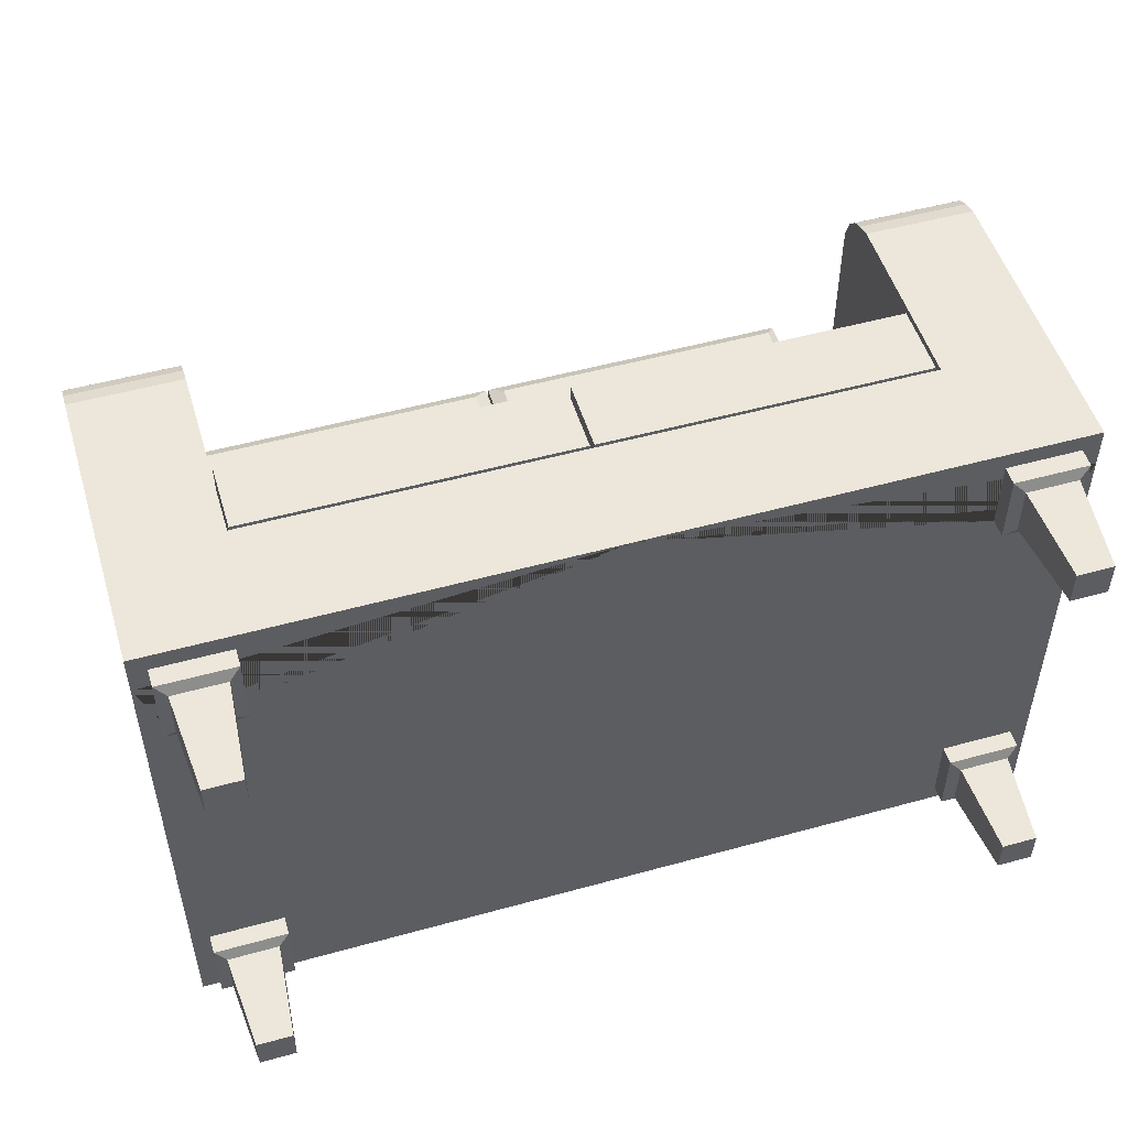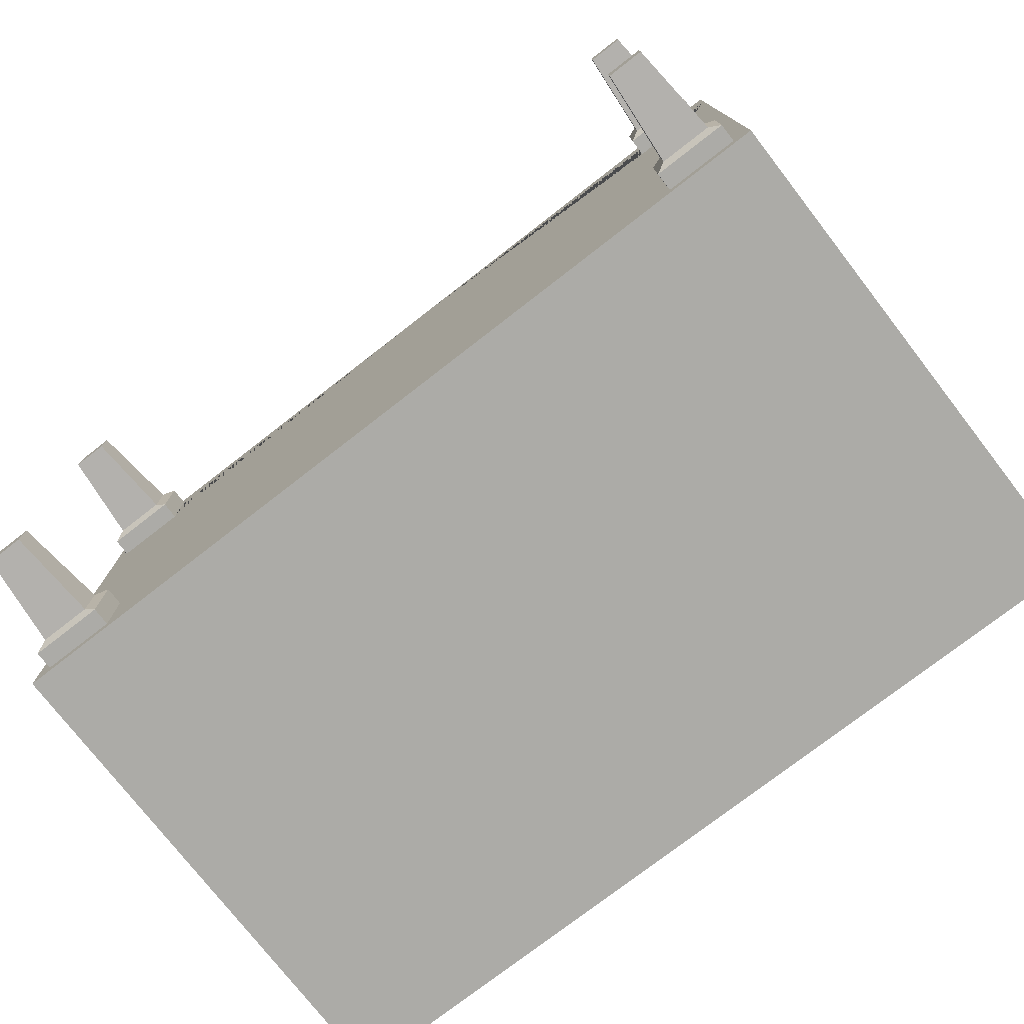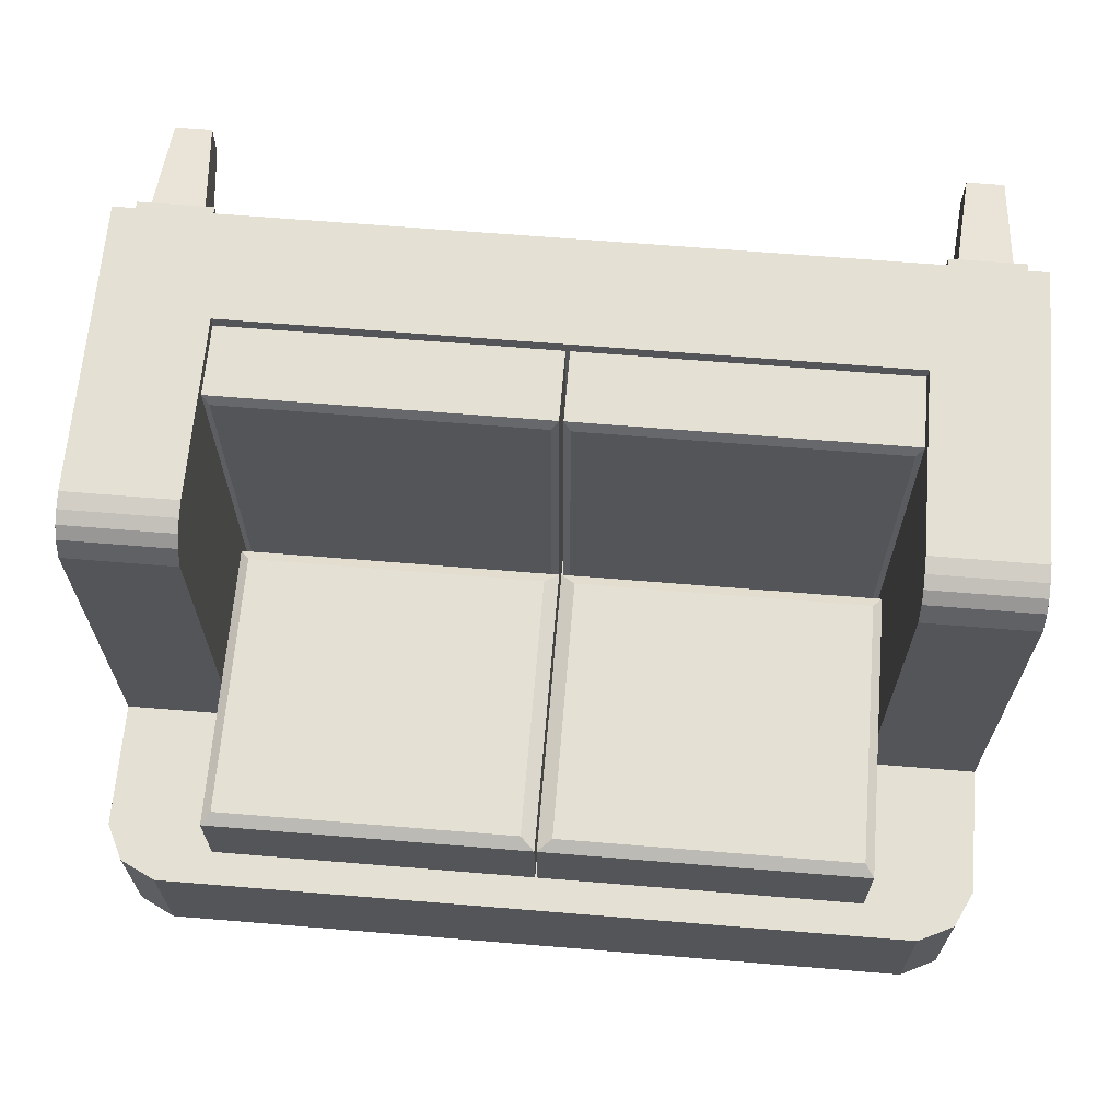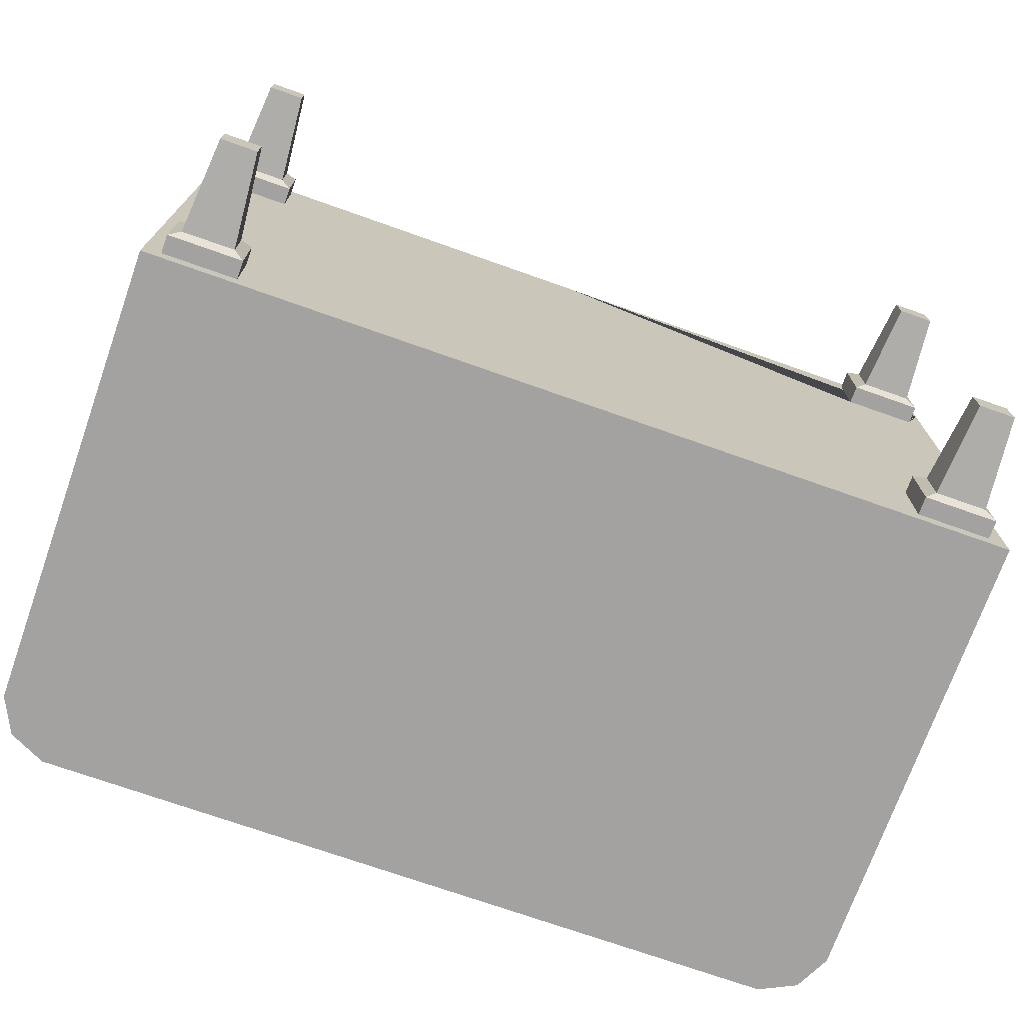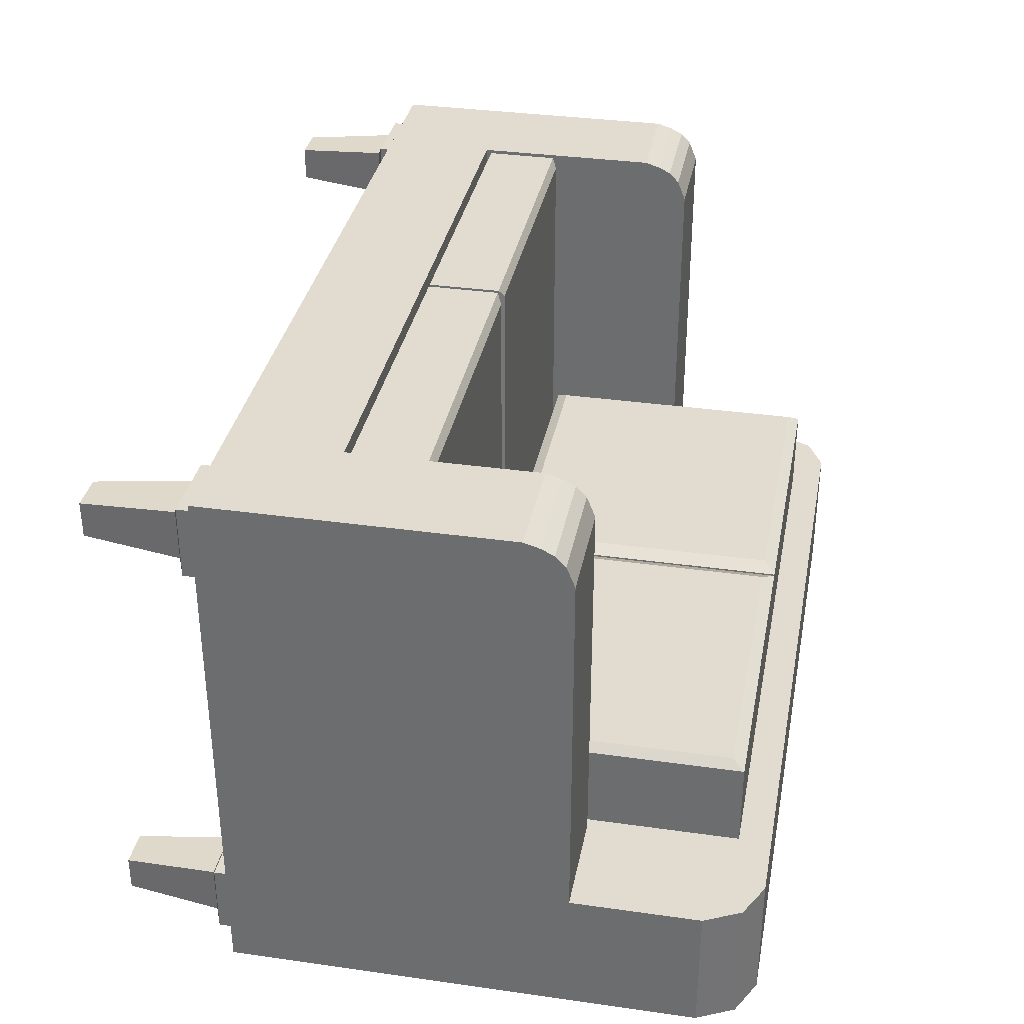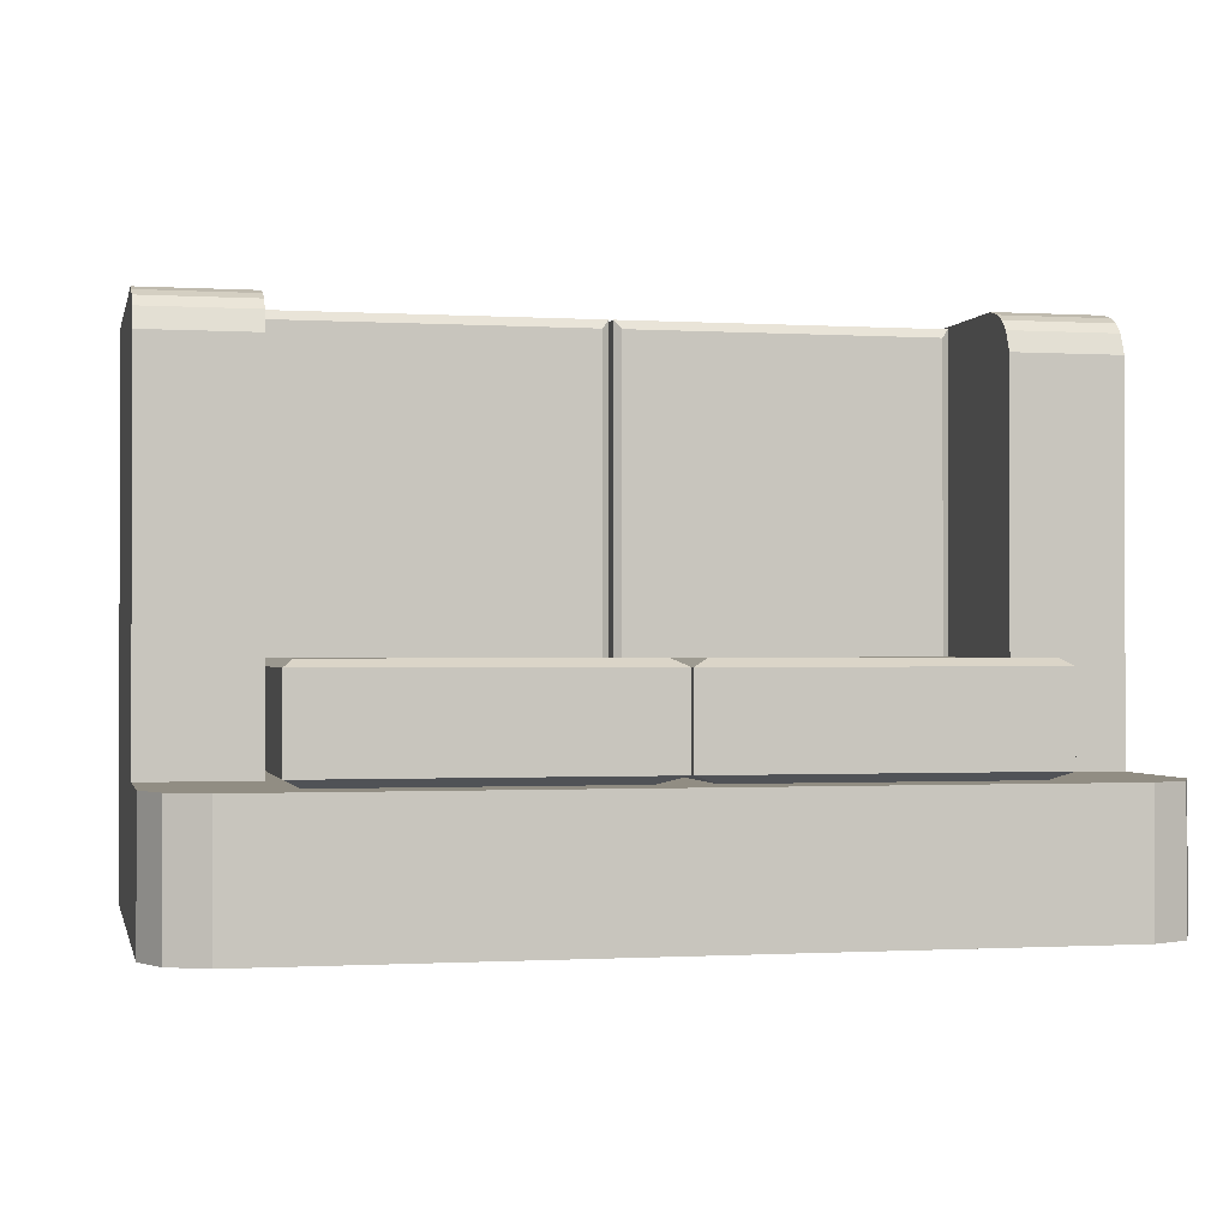
<metadata>
{"format":"obj","ext":"obj","renderer":"f3d","projection":"perspective","resolution":1024,"background":"white","views":[{"elev":51.3,"azim":-16.7,"up":"+Z"},{"elev":-76.2,"azim":37.8,"up":"+Z"},{"elev":65.7,"azim":-175.3,"up":"+Z"},{"elev":-72.7,"azim":-19.5,"up":"+Z"},{"elev":34.3,"azim":100.8,"up":"+Z"},{"elev":-0.8,"azim":167.5,"up":"+Z"}]}
</metadata>
<code>
o Cube_Cube.001
v 12.55 3.353 -7.294
v 12.03 17.91 -7.294
v 12.55 3.353 8.397
v 12.03 17.91 -3.494
v 12.55 6.575 -3.494
v 12.55 6.575 8.397
v 9.41 18.43 -7.294
v 9.41 3.353 8.397
v 9.41 6.575 8.397
v 9.41 3.353 -7.294
v 9.41 18.43 -3.494
v 9.41 6.575 -3.494
v 12.55 13.2 -3.494
v 12.55 12.68 8.087
v 9.41 12.68 8.087
v 9.41 13.2 -3.494
v 8.469 6.575 -2.304
v 0.941 6.575 -2.304
v 0.941 6.575 7.208
v 8.469 6.575 7.208
v 9.35 6.731 -3.418
v 0.05973 6.731 -3.418
v 0.05973 6.731 8.322
v 9.35 6.731 8.322
v 9.35 8.802 -3.418
v 0.05973 8.802 -3.418
v 0.05973 8.802 8.322
v 9.35 8.802 8.322
v 9.146 8.943 -3.161
v 0.2633 8.943 -3.161
v 0.2633 8.943 8.065
v 9.146 8.943 8.065
v 9.41 9.065 -3.494
v 8.911 16.92 -3.494
v 0.7482 16.92 -3.494
v 0.7482 9.671 -3.494
v 8.911 9.671 -3.494
v 8.911 13.26 -3.494
v 9.387 17.53 -3.26
v 0.03425 17.53 -3.26
v 0.03425 9.093 -3.26
v 9.387 9.093 -3.26
v 9.387 13.2 -3.26
v 9.387 17.53 -0.7685
v 0.03425 17.53 -0.7685
v 0.03425 9.093 -0.7685
v 9.387 9.093 -0.7685
v 9.387 13.2 -0.7685
v 9.113 17.18 -0.5647
v 0.4446 17.18 -0.5647
v 0.4446 9.425 -0.5647
v 9.113 9.425 -0.5647
v 9.113 13.23 -0.5647
v 12.55 6.575 7.208
v 12.55 13.2 7.208
v 9.41 13.2 7.208
v 12.55 11.87 8.397
v 9.41 11.87 8.397
v 12.55 11.87 -3.494
v 12.55 11.87 7.208
v 12.55 12.96 7.794
v 9.41 12.96 7.794
v 9.41 12.32 8.265
v 12.55 12.32 8.265
v 10.98 18.43 -3.494
v 10.98 18.43 -7.294
v 12.55 16.86 -3.494
v 12.55 16.86 -7.294
v 12.04 3.353 7.879
v 9.915 3.353 7.879
v 9.915 3.353 -6.775
v 12.04 3.353 -6.775
v 12.04 3.353 5.805
v 9.915 3.353 5.805
v 9.915 3.353 -4.702
v 12.04 3.353 -4.702
v 12.04 2.825 7.879
v 9.915 2.825 7.879
v 9.915 2.825 -6.775
v 12.04 2.825 -6.775
v 12.04 2.825 5.805
v 9.915 2.825 5.805
v 9.915 2.825 -4.702
v 12.04 2.825 -4.702
v 11.72 2.681 7.568
v 10.23 2.681 7.568
v 10.23 2.681 -6.464
v 11.72 2.681 -6.464
v 11.72 2.681 6.116
v 10.23 2.681 6.116
v 10.23 2.681 -5.013
v 11.72 2.681 -5.013
v 11.5 0 7.35
v 10.46 0 7.35
v 10.46 -0 -6.247
v 11.5 -0 -6.247
v 11.5 0 6.334
v 10.46 1e-06 6.334
v 10.46 -0 -5.23
v 11.5 -0 -5.23
v 12.55 6.575 -7.294
v -12.55 3.353 -7.294
v -12.03 17.91 -7.294
v -12.55 3.353 8.397
v -12.03 17.91 -3.494
v -12.55 6.575 -3.494
v -12.55 6.575 8.397
v 0 3.353 -7.294
v 0 18.43 -7.294
v -0 3.353 8.397
v 0 18.43 -3.494
v -0 6.575 8.397
v 0 6.575 -3.494
v -9.41 18.43 -7.294
v -9.41 3.353 8.397
v -9.41 6.575 8.397
v -9.41 3.353 -7.294
v -9.41 18.43 -3.494
v -9.41 6.575 -3.494
v -12.55 13.2 -3.494
v -12.55 12.68 8.087
v -9.41 12.68 8.087
v -9.41 13.2 -3.494
v -8.469 6.575 -2.304
v -0.941 6.575 -2.304
v -0.941 6.575 7.208
v -8.469 6.575 7.208
v -9.35 6.731 -3.418
v -0.05973 6.731 -3.418
v -0.05973 6.731 8.322
v -9.35 6.731 8.322
v -9.35 8.802 -3.418
v -0.05973 8.802 -3.418
v -0.05973 8.802 8.322
v -9.35 8.802 8.322
v -9.146 8.943 -3.161
v -0.2633 8.943 -3.161
v -0.2633 8.943 8.065
v -9.146 8.943 8.065
v 0 9.065 -3.494
v -9.41 9.065 -3.494
v -8.911 16.92 -3.494
v -0.7482 16.92 -3.494
v -0.7482 9.671 -3.494
v -8.911 9.671 -3.494
v -8.911 13.26 -3.494
v -9.387 17.53 -3.26
v -0.03425 17.53 -3.26
v -0.03425 9.093 -3.26
v -9.387 9.093 -3.26
v -9.387 13.2 -3.26
v -9.387 17.53 -0.7685
v -0.03425 17.53 -0.7685
v -0.03425 9.093 -0.7685
v -9.387 9.093 -0.7685
v -9.387 13.2 -0.7685
v -9.113 17.18 -0.5647
v -0.4446 17.18 -0.5647
v -0.4446 9.425 -0.5647
v -9.113 9.425 -0.5647
v -9.113 13.23 -0.5647
v -12.55 6.575 7.208
v -12.55 13.2 7.208
v -9.41 13.2 7.208
v -12.55 11.87 8.397
v -9.41 11.87 8.397
v -12.55 11.87 -3.494
v -12.55 11.87 7.208
v -12.55 12.96 7.794
v -9.41 12.96 7.794
v -9.41 12.32 8.265
v -12.55 12.32 8.265
v -10.98 18.43 -3.494
v -10.98 18.43 -7.294
v -12.55 16.86 -3.494
v -12.55 16.86 -7.294
v -12.04 3.353 7.879
v -9.915 3.353 7.879
v -9.915 3.353 -6.775
v -12.04 3.353 -6.775
v -12.04 3.353 5.805
v -9.915 3.353 5.805
v -9.915 3.353 -4.702
v -12.04 3.353 -4.702
v -12.04 2.825 7.879
v -9.915 2.825 7.879
v -9.915 2.825 -6.775
v -12.04 2.825 -6.775
v -12.04 2.825 5.805
v -9.915 2.825 5.805
v -9.915 2.825 -4.702
v -12.04 2.825 -4.702
v -11.72 2.681 7.568
v -10.23 2.681 7.568
v -10.23 2.681 -6.464
v -11.72 2.681 -6.464
v -11.72 2.681 6.116
v -10.23 2.681 6.116
v -10.23 2.681 -5.013
v -11.72 2.681 -5.013
v -11.5 0 7.35
v -10.46 0 7.35
v -10.46 -0 -6.247
v -11.5 -0 -6.247
v -11.5 0 6.334
v -10.46 1e-06 6.334
v -10.46 -0 -5.23
v -11.5 -0 -5.23
v -12.55 6.575 -7.294
v -12.55 13.2 -7.294
v -12.55 11.87 -7.294
v -12.55 3.353 7.208
v -12.55 3.353 -3.494
v 12.55 13.2 -7.294
v 12.55 11.87 -7.294
v 12.55 3.353 -3.494
v 12.55 3.353 7.208
v 9.41 16.86 -7.294
v 9.41 13.2 -7.294
v 9.41 11.87 -7.294
v 9.41 6.575 -7.294
v 0 16.86 -7.294
v 0 13.2 -7.294
v -0 11.87 -7.294
v 0 6.575 -7.294
v -9.41 16.86 -7.294
v -9.41 13.2 -7.294
v -9.41 11.87 -7.294
v -9.41 6.575 -7.294
v -9.41 3.353 -3.494
v 0 3.353 -3.494
v 9.41 3.353 -3.494
f 11 16 65
f 11 65 66 7
f 59 215 214 13
f 112 9 20 19
f 230 117 108 231
f 8 9 112 110
f 3 6 9 8
f 1 72 71 10
f 58 57 64 63
f 55 56 62 61
f 111 11 7 109
f 12 9 58 63 15 62 56 16 33
f 140 33 37 36
f 20 17 21 24
f 113 112 19 18
f 9 12 17 20
f 12 113 18 17
f 23 24 28 27
f 18 19 23 22
f 19 20 24 23
f 17 18 22 21
f 25 26 30 29
f 21 22 26 25
f 24 21 25 28
f 22 23 27 26
f 29 30 31 32
f 28 25 29 32
f 26 27 31 30
f 27 28 32 31
f 33 140 113 12
f 38 34 39 43
f 16 11 34 38
f 33 16 38 37
f 11 111 35 34
f 111 140 36 35
f 41 42 47 46
f 35 36 41 40
f 36 37 42 41
f 37 38 43 42
f 34 35 40 39
f 48 44 49 53
f 42 43 48 47
f 39 40 45 44
f 43 39 44 48
f 40 41 46 45
f 50 51 52 53 49
f 45 46 51 50
f 46 47 52 51
f 47 48 53 52
f 44 45 50 49
f 13 16 56 55
f 57 60 64
f 6 54 60 57
f 9 6 57 58
f 54 5 59 60
f 61 62 15 14
f 63 64 14 15
f 66 65 4 2
f 67 68 2 4
f 8 70 69 3
f 76 75 83 84
f 69 70 78 77
f 81 77 85 89
f 78 82 90 86
f 70 74 82 78
f 73 69 77 81
f 71 72 80 79
f 72 76 84 80
f 75 71 79 83
f 74 73 81 82
f 86 90 98 94
f 92 91 99 100
f 77 78 86 85
f 80 84 92 88
f 83 79 87 91
f 82 81 89 90
f 79 80 88 87
f 84 83 91 92
f 94 98 97 93
f 96 100 99 95
f 89 85 93 97
f 85 86 94 93
f 88 92 100 96
f 91 87 95 99
f 90 89 97 98
f 87 88 96 95
f 118 173 123
f 118 114 174 173
f 168 163 120 167
f 112 126 127 116
f 232 231 108 10
f 115 110 112 116
f 104 115 116 107
f 102 117 179 180
f 166 171 172 165
f 163 169 170 164
f 111 109 114 118
f 119 141 123 164 170 122 171 166 116
f 140 144 145 141
f 127 131 128 124
f 113 125 126 112
f 116 127 124 119
f 119 124 125 113
f 130 134 135 131
f 125 129 130 126
f 126 130 131 127
f 124 128 129 125
f 132 136 137 133
f 128 132 133 129
f 131 135 132 128
f 129 133 134 130
f 136 139 138 137
f 135 139 136 132
f 133 137 138 134
f 134 138 139 135
f 141 119 113 140
f 146 151 147 142
f 123 146 142 118
f 141 145 146 123
f 118 142 143 111
f 111 143 144 140
f 149 154 155 150
f 143 148 149 144
f 144 149 150 145
f 145 150 151 146
f 142 147 148 143
f 156 161 157 152
f 150 155 156 151
f 147 152 153 148
f 151 156 152 147
f 148 153 154 149
f 158 157 161 160 159
f 153 158 159 154
f 154 159 160 155
f 155 160 161 156
f 152 157 158 153
f 120 163 164 123
f 165 172 168
f 107 165 168 162
f 116 166 165 107
f 169 121 122 170
f 171 122 121 172
f 174 103 105 173
f 175 105 103 176
f 115 104 177 178
f 184 192 191 183
f 177 185 186 178
f 189 197 193 185
f 186 194 198 190
f 178 186 190 182
f 181 189 185 177
f 179 187 188 180
f 180 188 192 184
f 183 191 187 179
f 182 190 189 181
f 194 202 206 198
f 200 208 207 199
f 185 193 194 186
f 188 196 200 192
f 191 199 195 187
f 190 198 197 189
f 187 195 196 188
f 192 200 199 191
f 202 201 205 206
f 204 203 207 208
f 197 205 201 193
f 193 201 202 194
f 196 204 208 200
f 199 207 203 195
f 198 206 205 197
f 195 203 204 196
f 102 180 184 213
f 230 183 179 117
f 212 181 177 104
f 1 216 76 72
f 3 69 73 217
f 213 184 183 230
f 3 217 54 6
f 5 216 1 101
f 54 217 216 5
f 59 5 101 215
f 55 60 59 13
f 13 214 68 67
f 176 103 226
f 103 174 226
f 174 114 226
f 68 218 2
f 2 218 66
f 66 218 7
f 109 7 218 222
f 114 109 222 226
f 210 176 226 227
f 211 210 227 228
f 209 211 228 229
f 209 229 117 102
f 214 219 218 68
f 215 220 219 214
f 101 221 220 215
f 10 221 101 1
f 108 225 221 10
f 221 225 224 220
f 220 224 223 219
f 219 223 222 218
f 223 227 226 222
f 224 228 227 223
f 225 229 228 224
f 117 229 225 108
f 102 213 106 209
f 209 106 167 211
f 167 120 210 211
f 120 175 176 210
f 162 168 167 106
f 104 107 162 212
f 106 213 212 162
f 10 71 75 232
f 61 60 55
f 14 60 61
f 64 60 14
f 65 16 4
f 4 16 67
f 67 16 13
f 123 105 175
f 105 123 173
f 175 120 123
f 168 169 163
f 168 121 169
f 168 172 121
f 75 76 216 232
f 110 231 232 216 217 73 74 70 8
f 110 115 178 182 181 212 213 231

</code>
